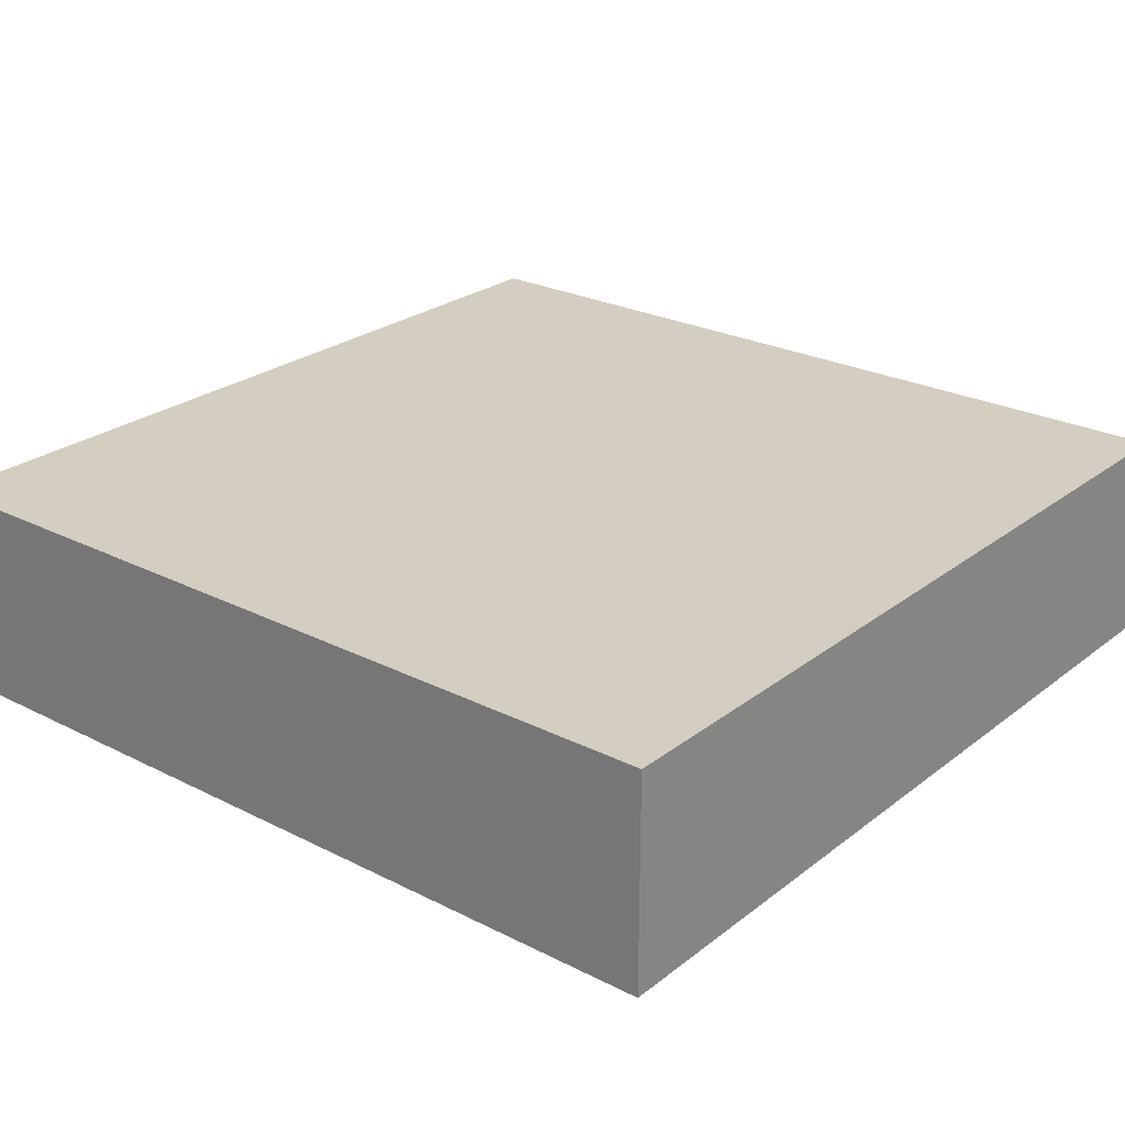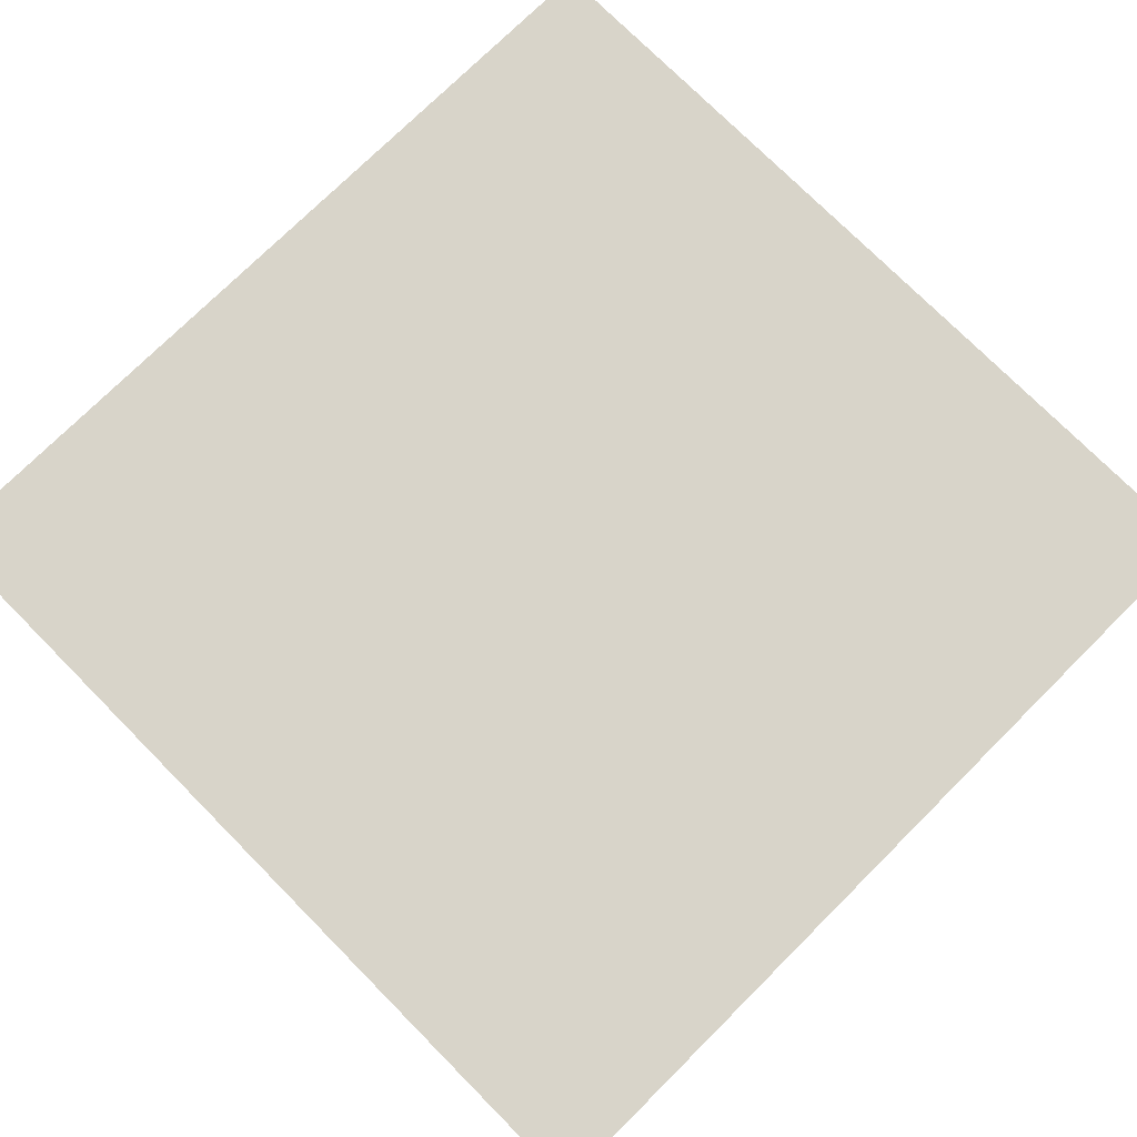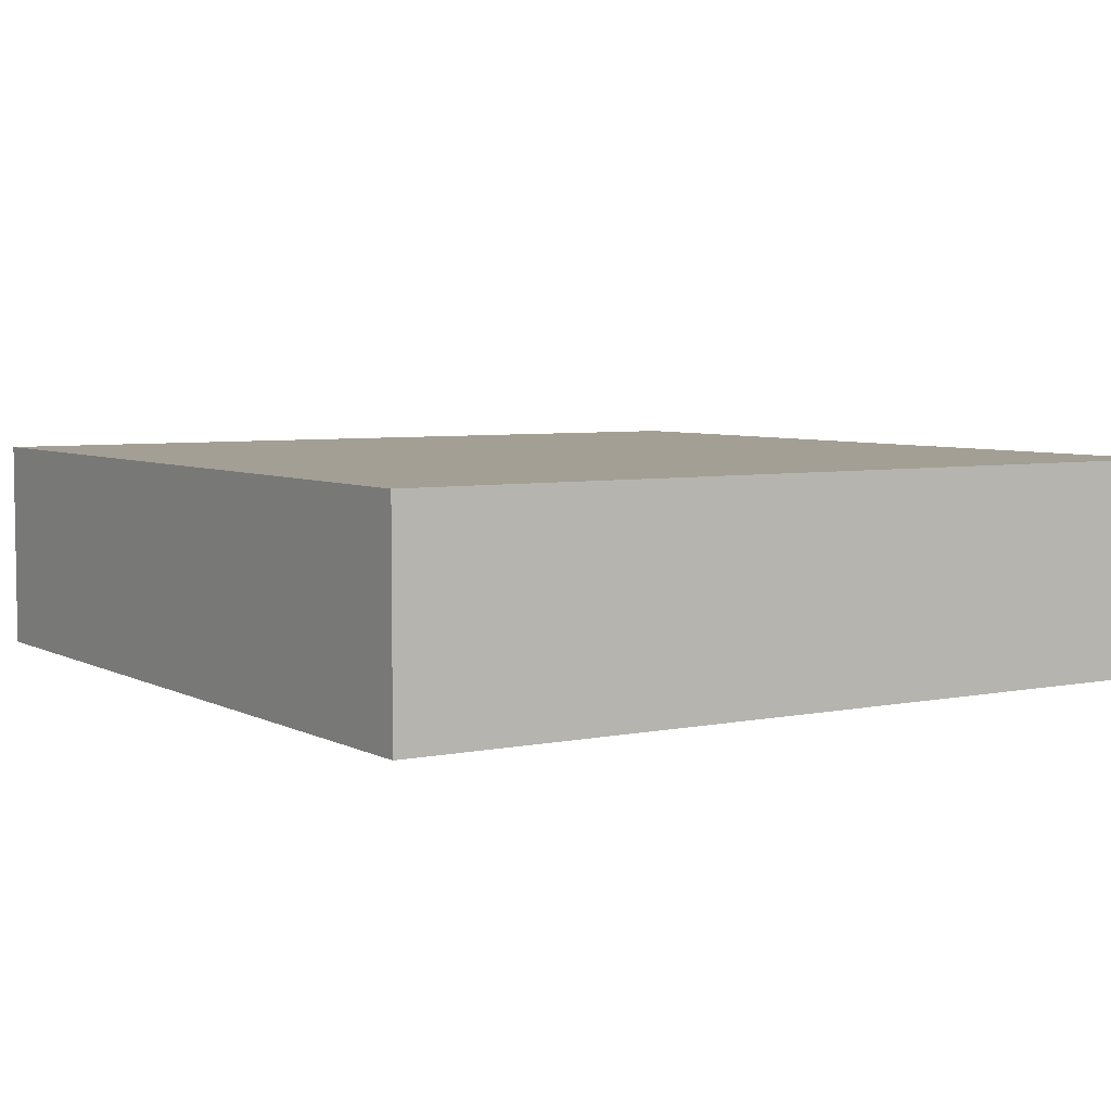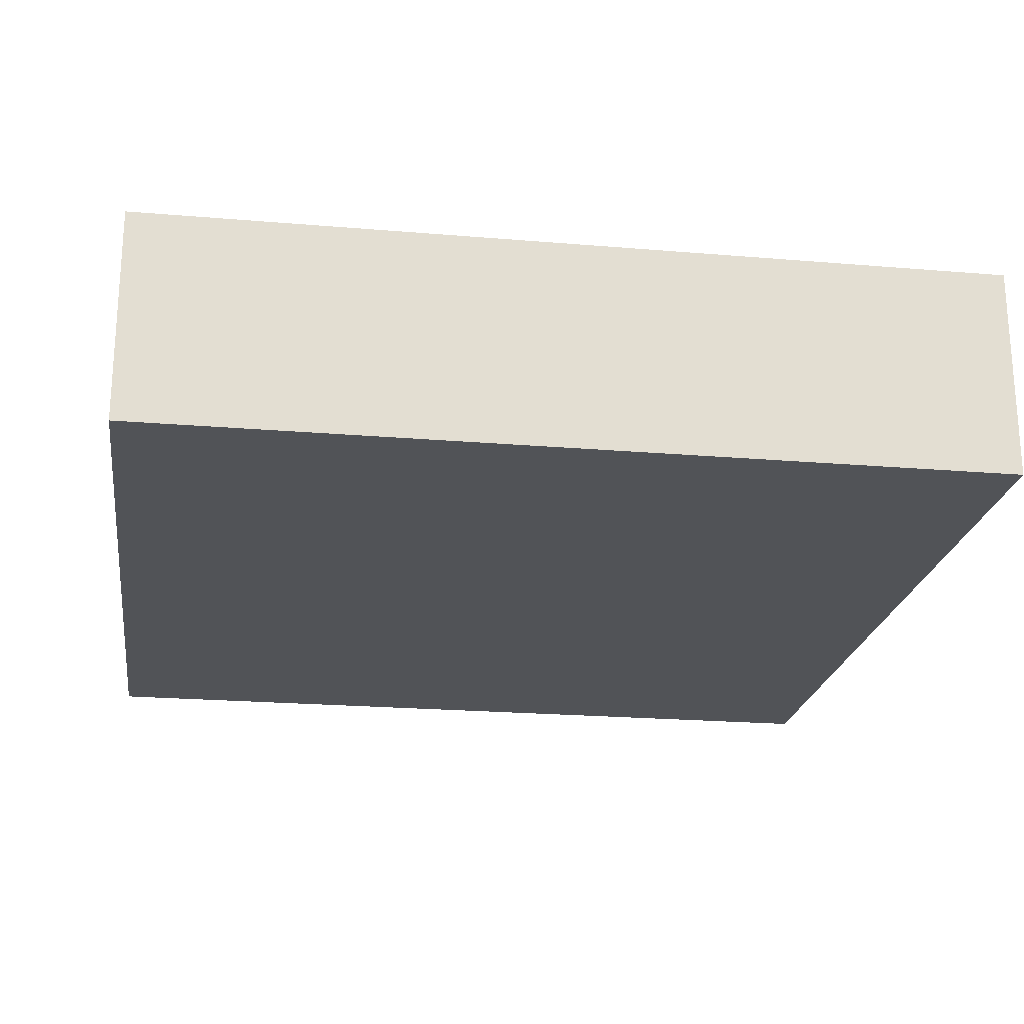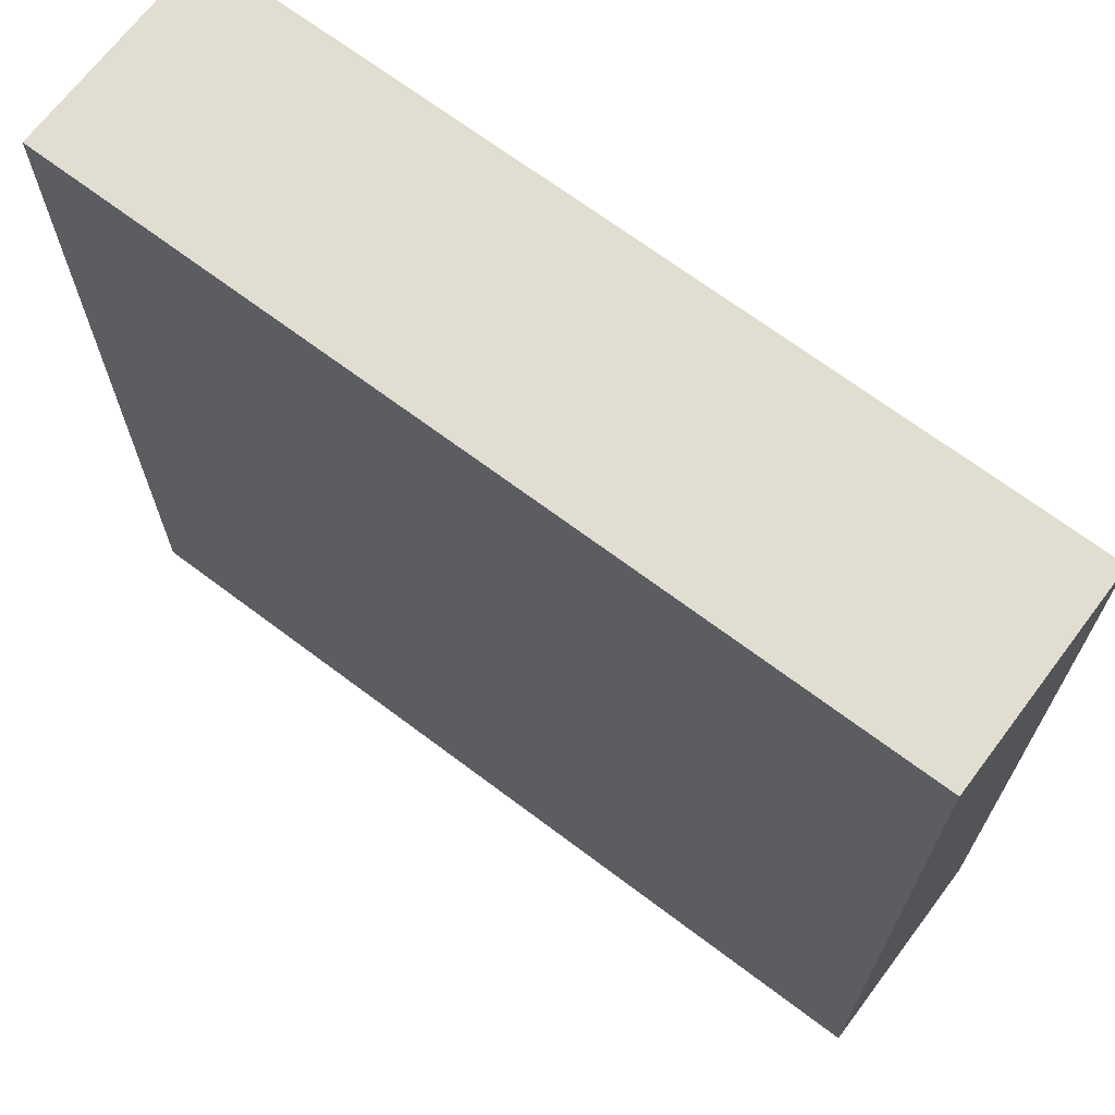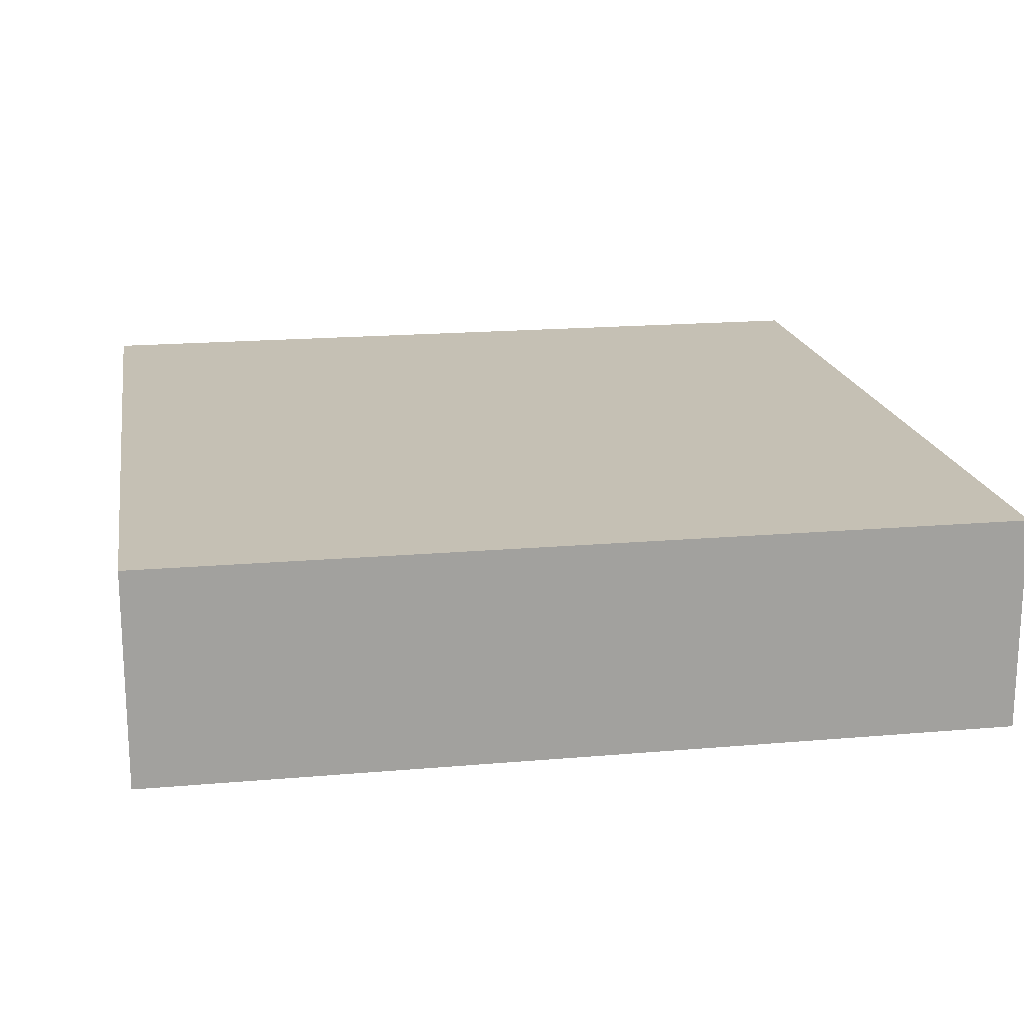
<metadata>
{"format":"obj","ext":"obj","renderer":"f3d","projection":"perspective","resolution":1024,"background":"white","views":[{"elev":25.2,"azim":39.2,"up":"+Y"},{"elev":75.4,"azim":45.2,"up":"+Y"},{"elev":5.3,"azim":57.2,"up":"+Y"},{"elev":-21.9,"azim":81.6,"up":"+Y"},{"elev":68.8,"azim":-143.0,"up":"+Z"},{"elev":18.2,"azim":170.4,"up":"+Y"}]}
</metadata>
<code>
v 2512 -1248 192
v 2512 -1256 160
v 2512 -1248 160
v 2512 -1256 192
v 2480 -1256 192
v 2480 -1248 192
v 2480 -1248 160
v 2480 -1256 160
f 1 2 3
f 1 4 2
f 5 1 6
f 5 4 1
f 5 7 8
f 5 6 7
f 7 2 8
f 7 3 2
f 6 3 7
f 6 1 3
f 4 8 2
f 4 5 8

</code>
